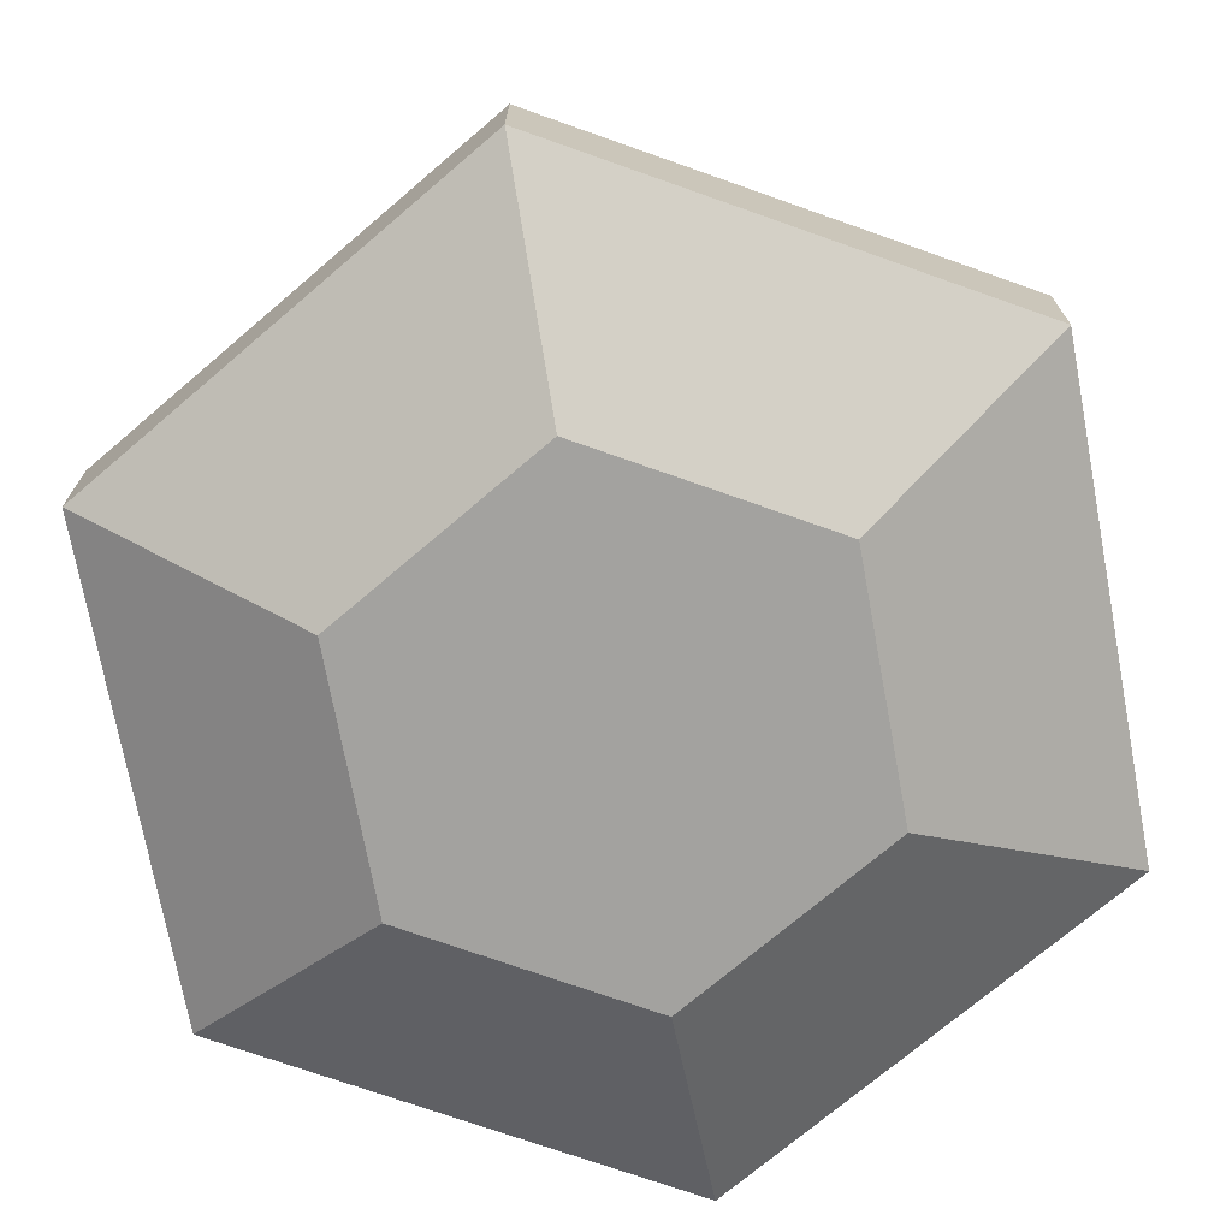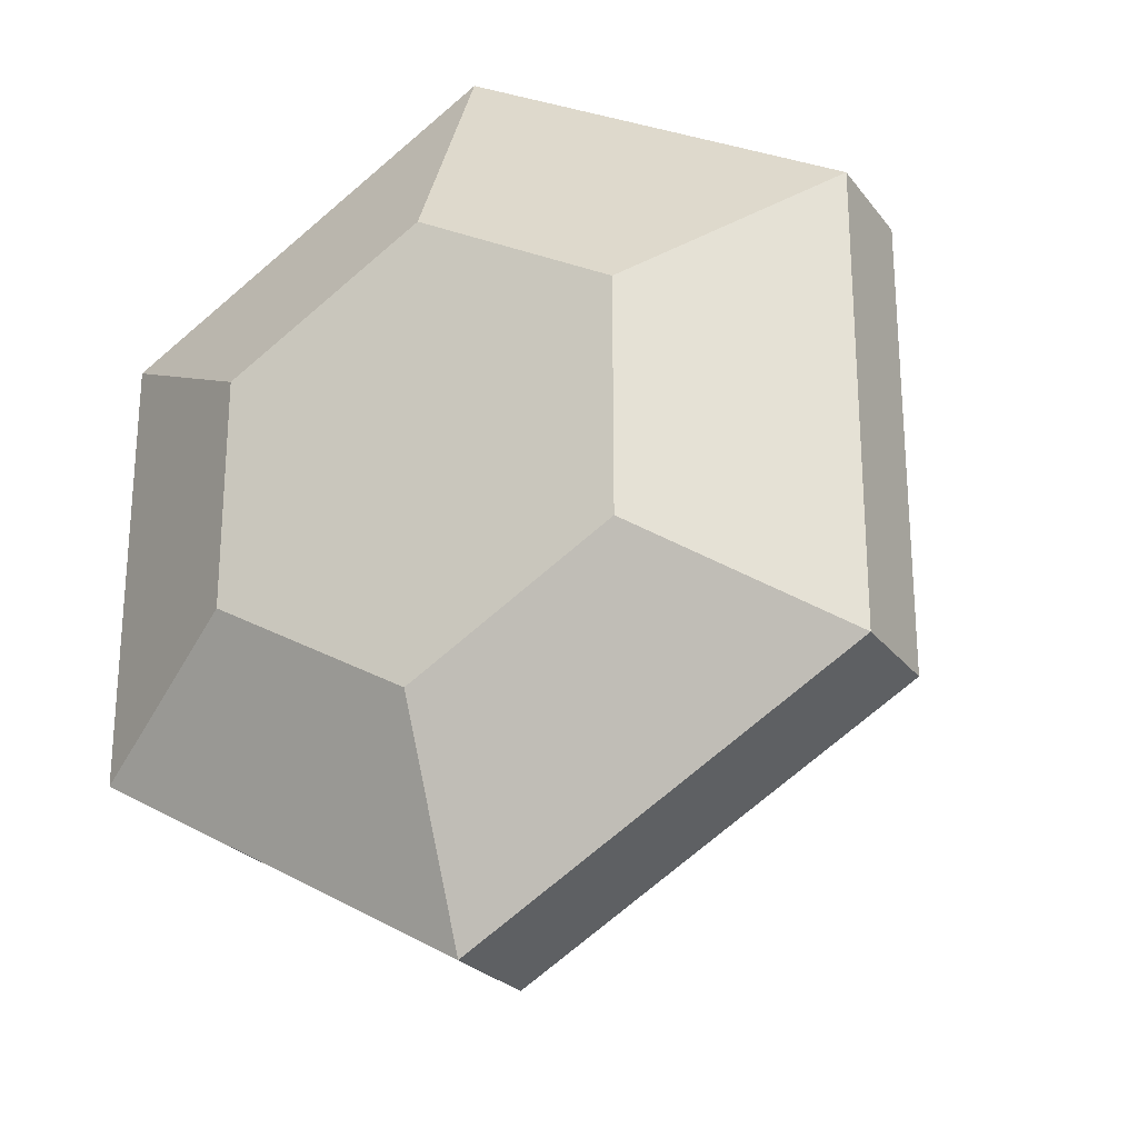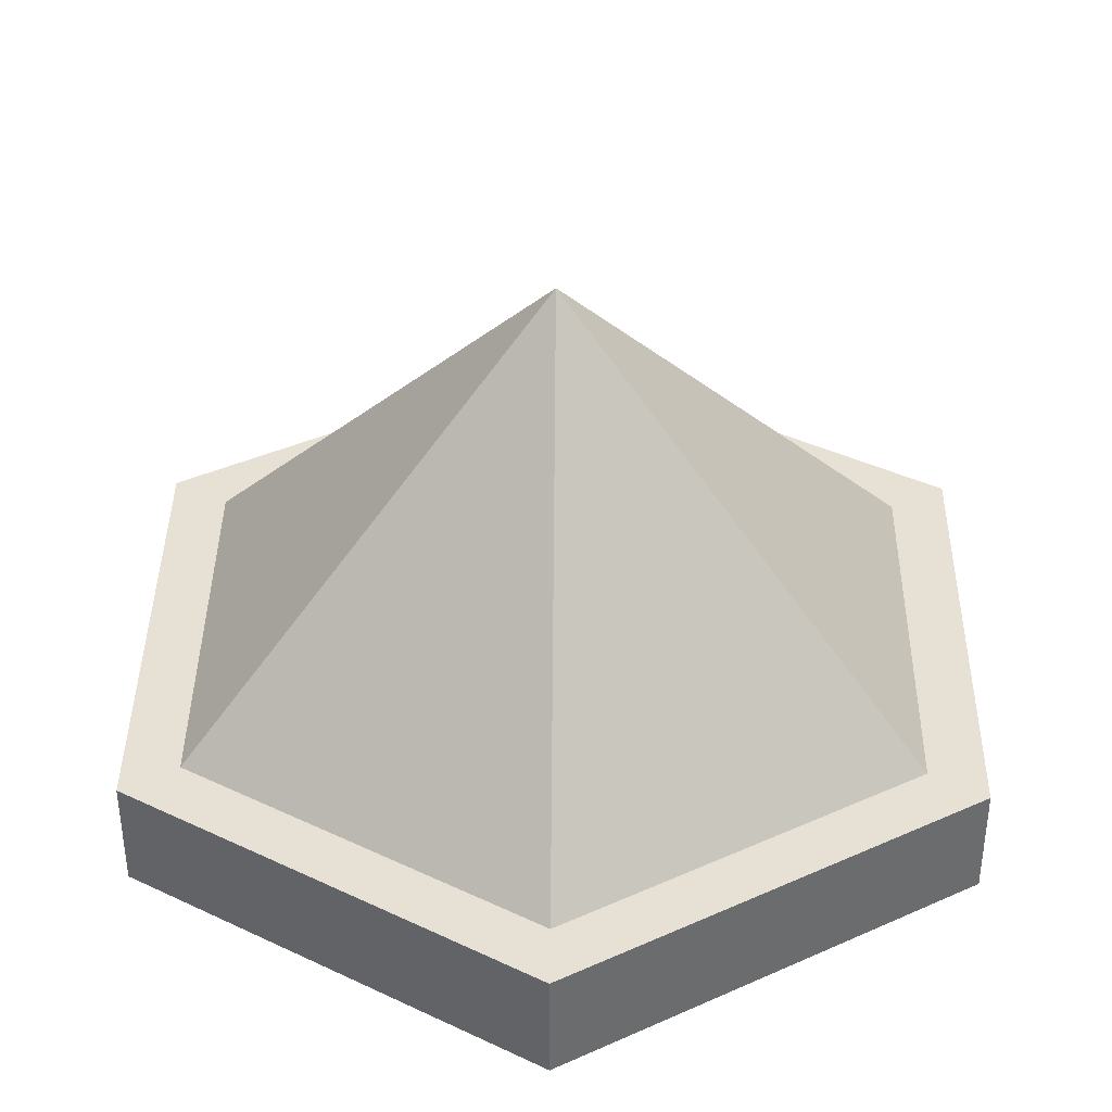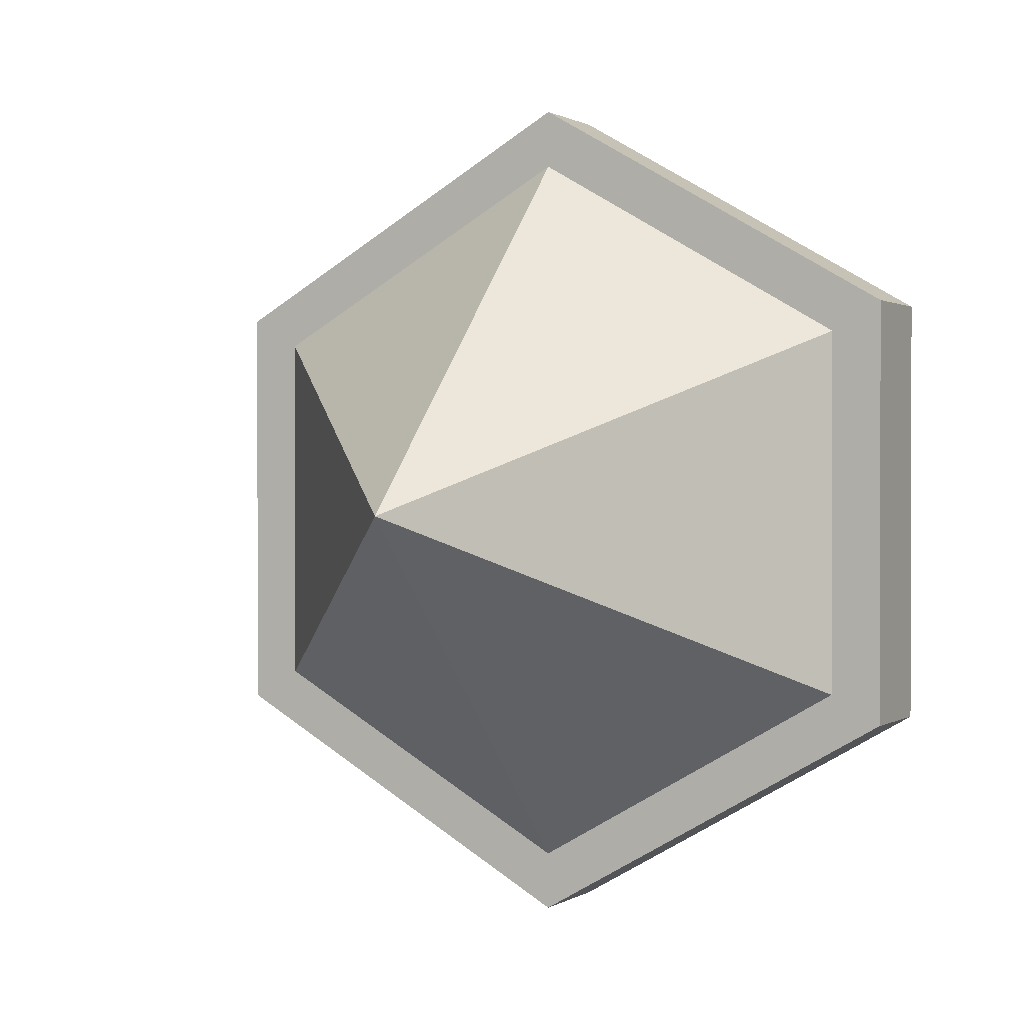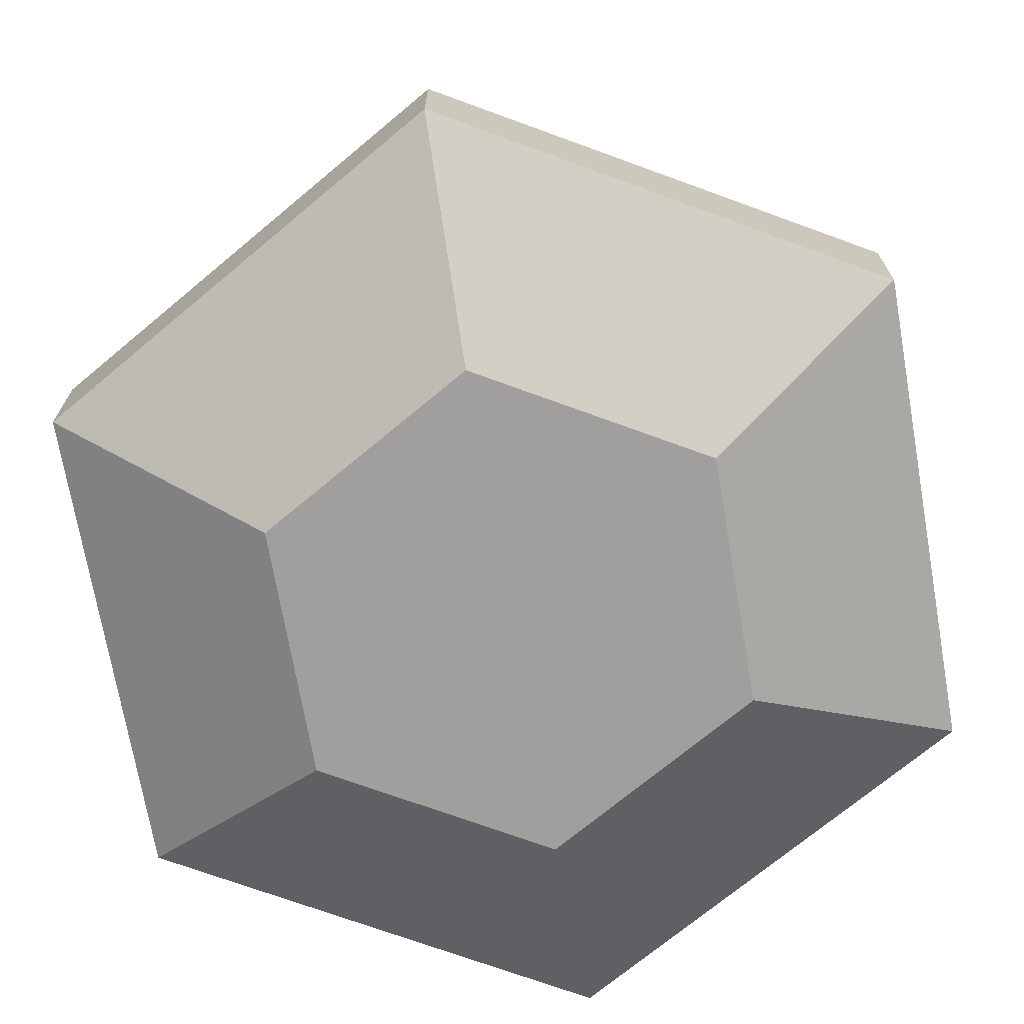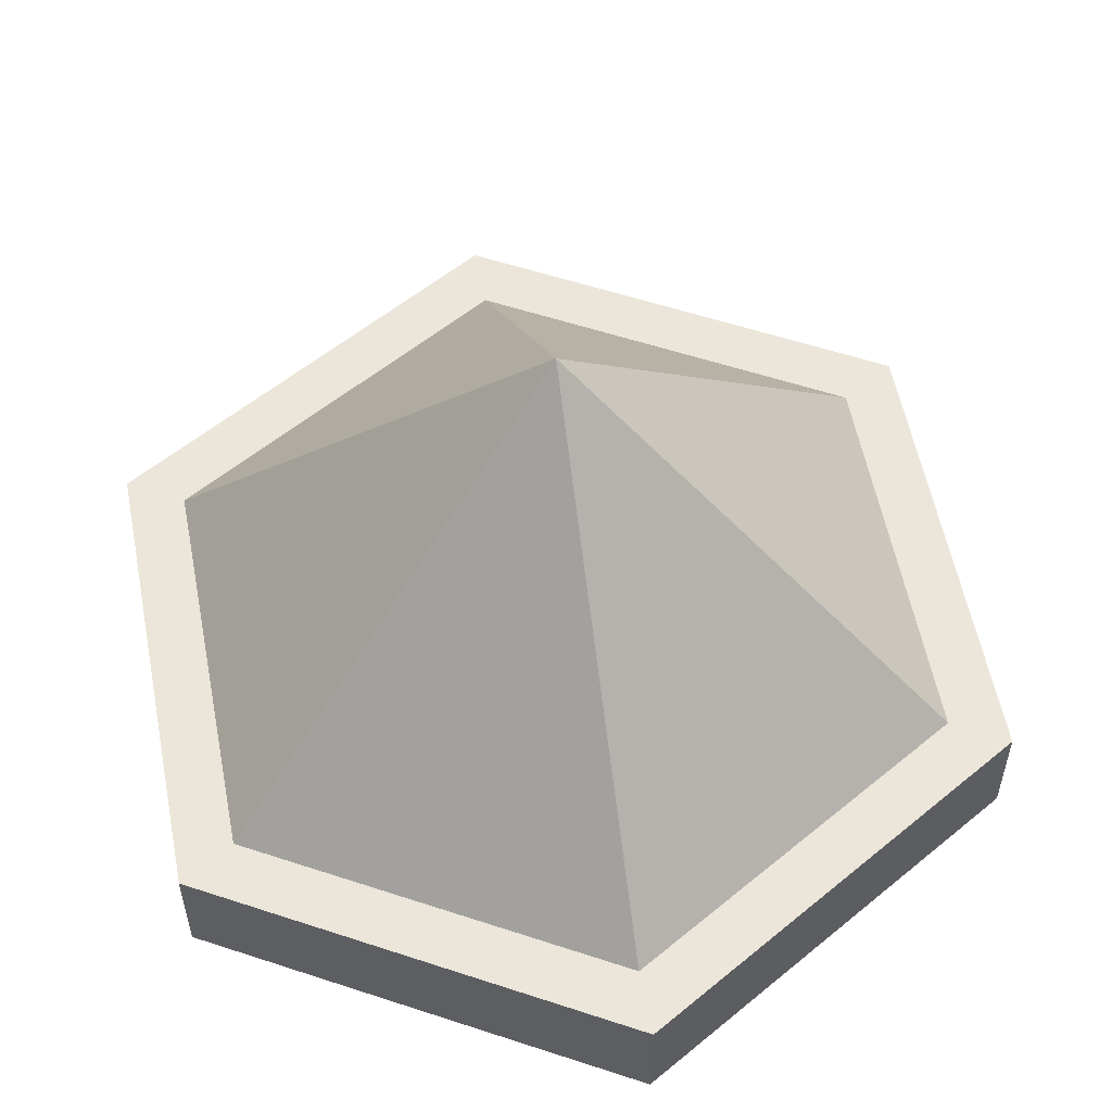
<metadata>
{"format":"obj","ext":"obj","renderer":"f3d","projection":"perspective","resolution":1024,"background":"white","views":[{"elev":-72.6,"azim":-109.5,"up":"+Y"},{"elev":-25.0,"azim":28.2,"up":"+Z"},{"elev":39.1,"azim":-179.3,"up":"+Y"},{"elev":0.9,"azim":-153.2,"up":"+Z"},{"elev":-71.4,"azim":-110.1,"up":"+Y"},{"elev":56.1,"azim":-130.9,"up":"+Y"}]}
</metadata>
<code>
o Cone
v 0 0.7756 -1
v 0.866 0.7756 -0.5
v 0.866 0.7756 0.5
v -0 0.7756 1
v 0 1.779 0
v -0.866 0.7756 0.5
v -0.866 0.7756 -0.5
v 0 0.7756 -1.159
v 1.003 0.7756 -0.5793
v 1.003 0.7756 0.5793
v -0 0.7756 1.159
v -1.003 0.7756 0.5793
v -1.003 0.7756 -0.5793
v 0 0.4951 -1.159
v 1.003 0.4951 -0.5793
v 1.003 0.4951 0.5793
v -0 0.4951 1.159
v -1.003 0.4951 0.5793
v -1.003 0.4951 -0.5793
v -0 0.2401 -0.6047
v 0.5237 0.2401 -0.3023
v 0.5237 0.2401 0.3023
v -0 0.2401 0.6047
v -0.5237 0.2401 0.3023
v -0.5237 0.2401 -0.3023
f 1 5 2
f 2 5 3
f 3 5 4
f 4 5 6
f 6 5 7
f 7 5 1
f 6 7 13 12
f 13 8 14 19
f 4 6 12 11
f 7 1 8 13
f 1 2 9 8
f 3 4 11 10
f 2 3 10 9
f 18 19 25 24
f 11 12 18 17
f 9 10 16 15
f 12 13 19 18
f 10 11 17 16
f 8 9 15 14
f 20 21 22 23 24 25
f 16 17 23 22
f 14 15 21 20
f 19 14 20 25
f 17 18 24 23
f 15 16 22 21

</code>
